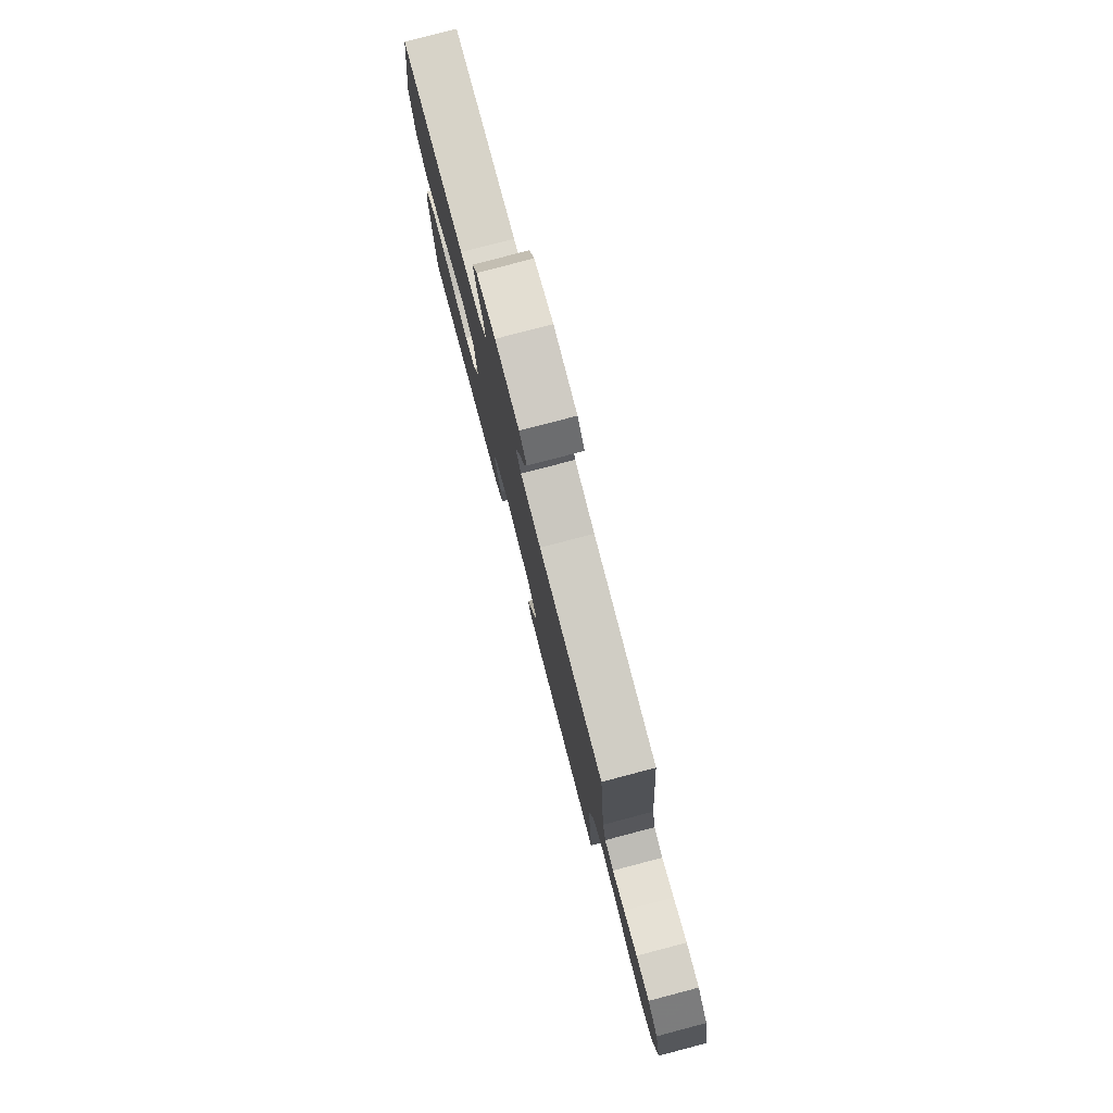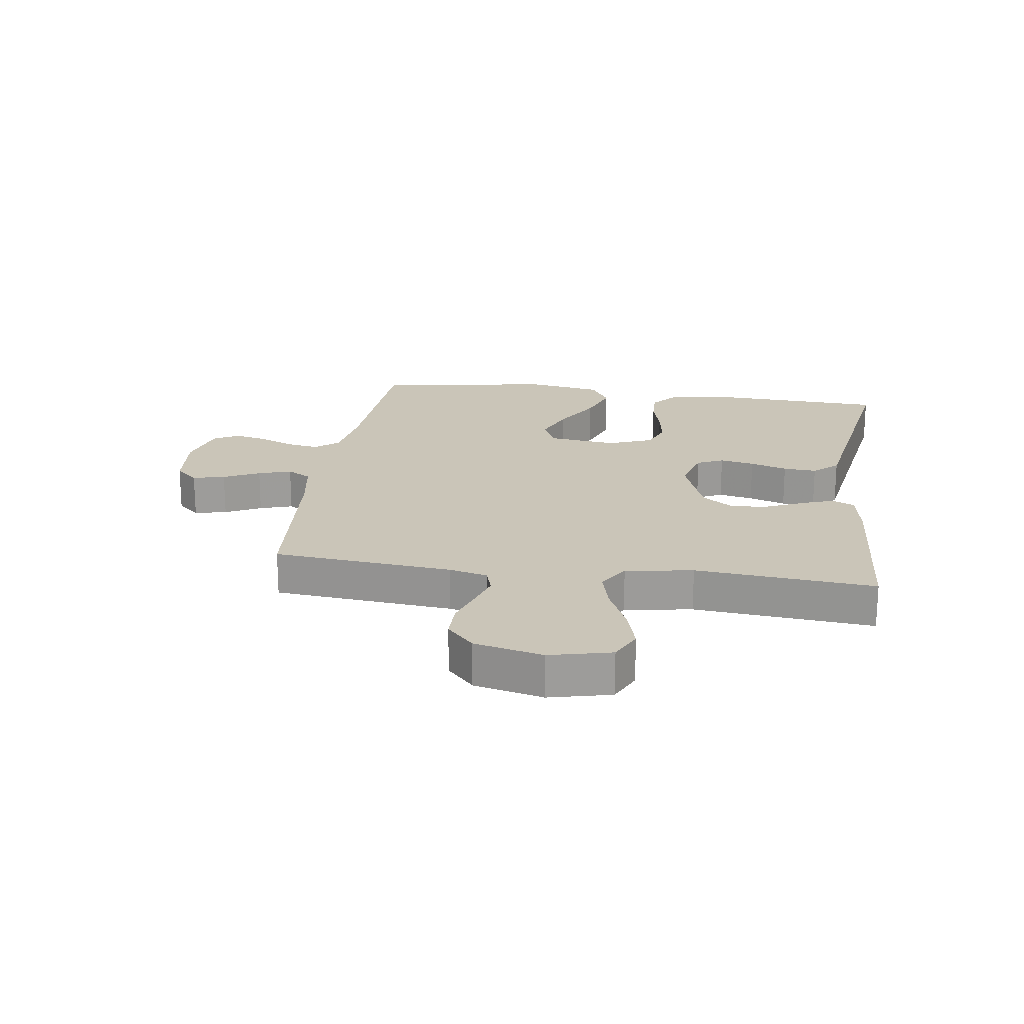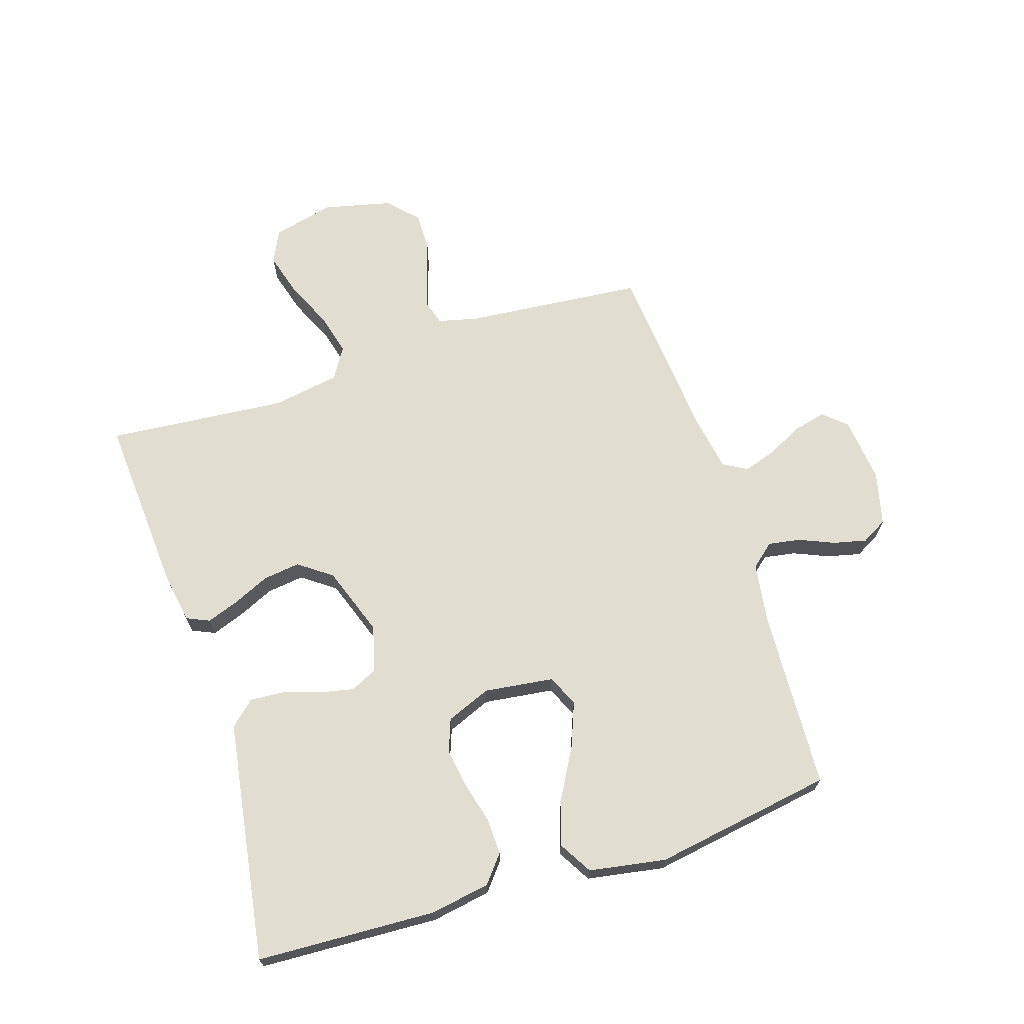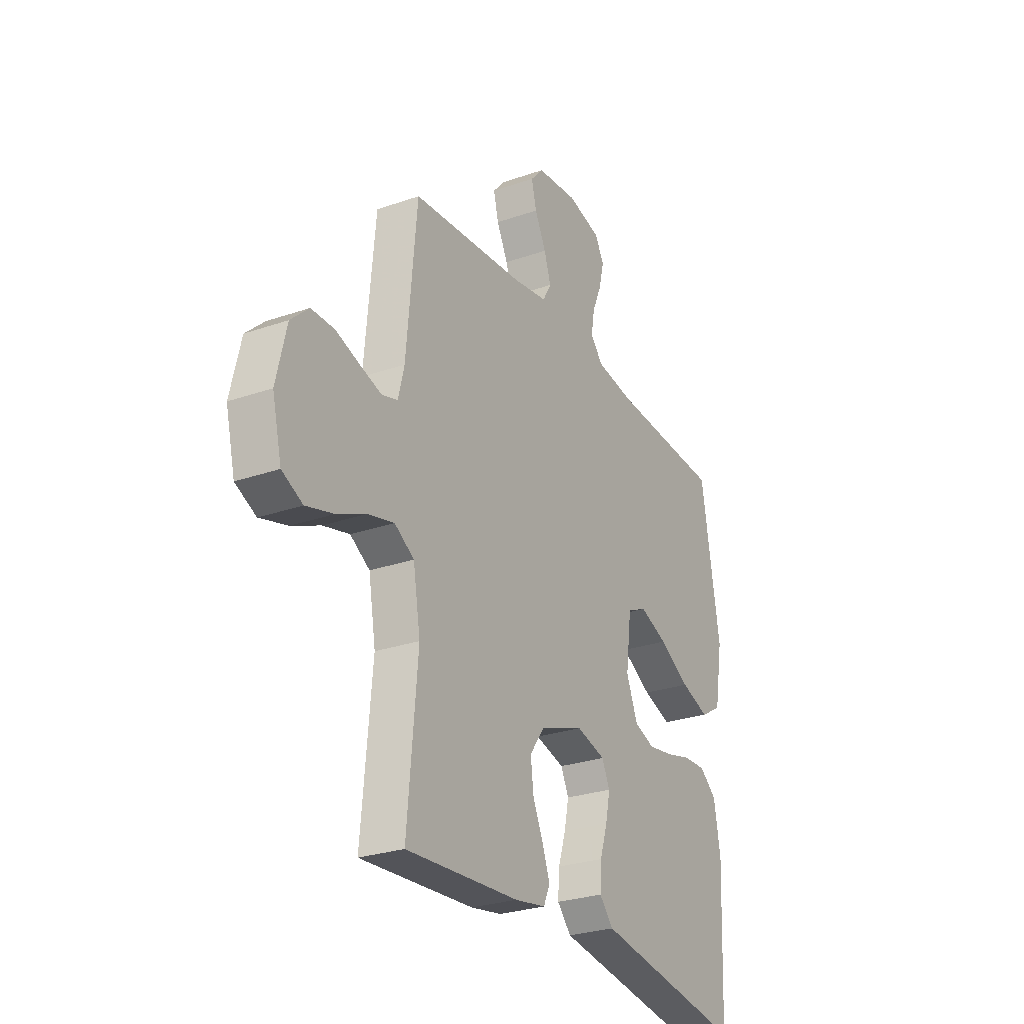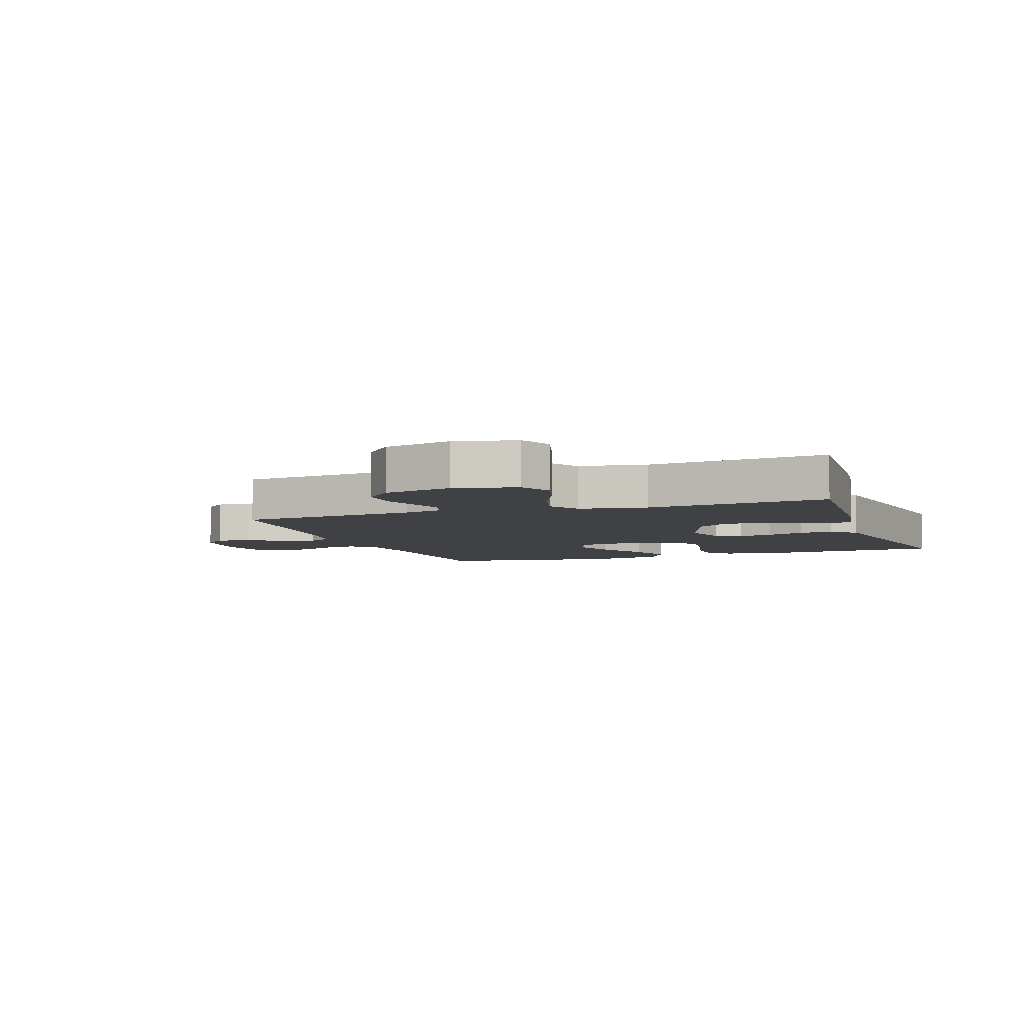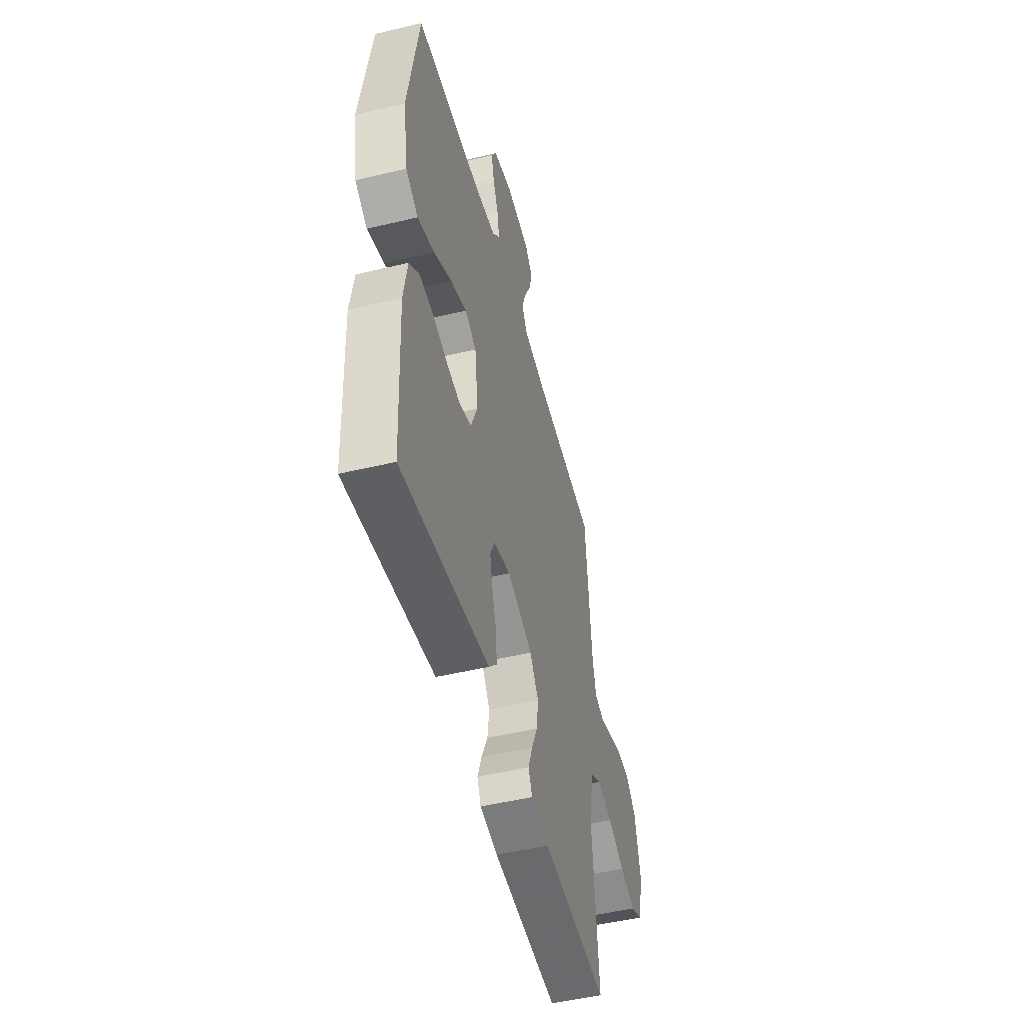
<metadata>
{"format":"obj","ext":"obj","renderer":"f3d","projection":"perspective","resolution":1024,"background":"white","views":[{"elev":79.3,"azim":75.3,"up":"+Z"},{"elev":20.3,"azim":98.2,"up":"+Y"},{"elev":68.5,"azim":-107.8,"up":"+Y"},{"elev":-27.3,"azim":118.3,"up":"+Z"},{"elev":-5.7,"azim":109.6,"up":"+Y"},{"elev":-49.3,"azim":-75.2,"up":"+Z"}]}
</metadata>
<code>
v -0.5 0.07 0.5
v -0.2 0.07 0.515
v -0.099 0.07 0.53
v -0.066 0.07 0.569
v -0.075 0.07 0.622
v -0.1 0.07 0.681
v -0.113 0.07 0.736
v -0.089 0.07 0.779
v 0 0.07 0.801
v 0.11 0.07 0.789
v 0.144 0.07 0.751
v 0.131 0.07 0.697
v 0.101 0.07 0.637
v 0.083 0.07 0.582
v 0.106 0.07 0.542
v 0.2 0.07 0.526
v 0.5 0.07 0.5
v 0.528 0.07 0.2
v 0.544 0.07 0.135
v 0.586 0.07 0.122
v 0.643 0.07 0.139
v 0.707 0.07 0.16
v 0.769 0.07 0.16
v 0.817 0.07 0.115
v 0.844 0.07 0
v 0.819 0.07 -0.103
v 0.764 0.07 -0.129
v 0.691 0.07 -0.108
v 0.614 0.07 -0.073
v 0.544 0.07 -0.055
v 0.492 0.07 -0.087
v 0.473 0.07 -0.2
v 0.5 0.07 -0.5
v 0.2 0.07 -0.48
v 0.118 0.07 -0.466
v 0.101 0.07 -0.428
v 0.12 0.07 -0.375
v 0.148 0.07 -0.313
v 0.156 0.07 -0.251
v 0.116 0.07 -0.196
v 0 0.07 -0.155
v -0.077 0.07 -0.176
v -0.098 0.07 -0.22
v -0.086 0.07 -0.278
v -0.066 0.07 -0.34
v -0.062 0.07 -0.396
v -0.099 0.07 -0.437
v -0.2 0.07 -0.453
v -0.5 0.07 -0.5
v -0.514 0.07 -0.2
v -0.497 0.07 -0.101
v -0.452 0.07 -0.064
v -0.391 0.07 -0.066
v -0.322 0.07 -0.084
v -0.256 0.07 -0.094
v -0.202 0.07 -0.074
v -0.172 0.07 0
v -0.187 0.07 0.116
v -0.239 0.07 0.14
v -0.313 0.07 0.111
v -0.395 0.07 0.065
v -0.471 0.07 0.039
v -0.527 0.07 0.072
v -0.549 0.07 0.2
v -0.5 0 0.5
v -0.2 0 0.515
v -0.099 0 0.53
v -0.066 0 0.569
v -0.075 0 0.622
v -0.1 0 0.681
v -0.113 0 0.736
v -0.089 0 0.779
v 0 0 0.801
v 0.11 0 0.789
v 0.144 0 0.751
v 0.131 0 0.697
v 0.101 0 0.637
v 0.083 0 0.582
v 0.106 0 0.542
v 0.2 0 0.526
v 0.5 0 0.5
v 0.528 0 0.2
v 0.544 0 0.135
v 0.586 0 0.122
v 0.643 0 0.139
v 0.707 0 0.16
v 0.769 0 0.16
v 0.817 0 0.115
v 0.844 0 0
v 0.819 0 -0.103
v 0.764 0 -0.129
v 0.691 0 -0.108
v 0.614 0 -0.073
v 0.544 0 -0.055
v 0.492 0 -0.087
v 0.473 0 -0.2
v 0.5 0 -0.5
v 0.2 0 -0.48
v 0.118 0 -0.466
v 0.101 0 -0.428
v 0.12 0 -0.375
v 0.148 0 -0.313
v 0.156 0 -0.251
v 0.116 0 -0.196
v 0 0 -0.155
v -0.077 0 -0.176
v -0.098 0 -0.22
v -0.086 0 -0.278
v -0.066 0 -0.34
v -0.062 0 -0.396
v -0.099 0 -0.437
v -0.2 0 -0.453
v -0.5 0 -0.5
v -0.514 0 -0.2
v -0.497 0 -0.101
v -0.452 0 -0.064
v -0.391 0 -0.066
v -0.322 0 -0.084
v -0.256 0 -0.094
v -0.202 0 -0.074
v -0.172 0 0
v -0.187 0 0.116
v -0.239 0 0.14
v -0.313 0 0.111
v -0.395 0 0.065
v -0.471 0 0.039
v -0.527 0 0.072
v -0.549 0 0.2
f 64 1 2
f 63 64 2
f 62 63 2
f 61 62 2
f 60 61 2
f 59 60 2 3
f 58 59 3 4
f 57 58 4
f 52 53 54
f 51 52 54
f 50 51 54
f 49 50 54
f 48 49 54
f 47 48 54
f 46 47 54
f 45 46 54
f 44 45 54
f 43 44 54 55
f 42 43 55 56
f 36 37 38
f 35 36 38
f 34 35 38
f 33 34 38
f 32 33 38
f 31 32 38 39
f 30 31 39 40
f 27 28 29
f 26 27 29
f 25 26 29
f 24 25 29
f 23 24 29
f 22 23 29
f 21 22 29
f 20 21 29 30
f 30 40 41
f 20 30 41
f 19 20 41
f 16 17 18
f 42 56 57
f 41 42 57
f 19 41 57
f 18 19 57
f 16 18 57
f 15 16 57
f 11 12 13
f 10 11 13
f 9 10 13
f 8 9 13
f 7 8 13
f 6 7 13
f 5 6 13
f 14 15 57 4
f 4 5 13 14
f 66 65 128
f 66 128 127
f 66 127 126
f 66 126 125
f 66 125 124
f 67 66 124 123
f 68 67 123 122
f 68 122 121
f 118 117 116
f 118 116 115
f 118 115 114
f 118 114 113
f 118 113 112
f 118 112 111
f 118 111 110
f 118 110 109
f 118 109 108
f 119 118 108 107
f 120 119 107 106
f 102 101 100
f 102 100 99
f 102 99 98
f 102 98 97
f 102 97 96
f 103 102 96 95
f 104 103 95 94
f 93 92 91
f 93 91 90
f 93 90 89
f 93 89 88
f 93 88 87
f 93 87 86
f 93 86 85
f 94 93 85 84
f 105 104 94
f 105 94 84
f 105 84 83
f 82 81 80
f 121 120 106
f 121 106 105
f 121 105 83
f 121 83 82
f 121 82 80
f 121 80 79
f 77 76 75
f 77 75 74
f 77 74 73
f 77 73 72
f 77 72 71
f 77 71 70
f 77 70 69
f 68 121 79 78
f 78 77 69 68
f 1 65 66 2
f 2 66 67 3
f 3 67 68 4
f 4 68 69 5
f 5 69 70 6
f 6 70 71 7
f 7 71 72 8
f 8 72 73 9
f 9 73 74 10
f 10 74 75 11
f 11 75 76 12
f 12 76 77 13
f 13 77 78 14
f 14 78 79 15
f 15 79 80 16
f 16 80 81 17
f 17 81 82 18
f 18 82 83 19
f 19 83 84 20
f 20 84 85 21
f 21 85 86 22
f 22 86 87 23
f 23 87 88 24
f 24 88 89 25
f 25 89 90 26
f 26 90 91 27
f 27 91 92 28
f 28 92 93 29
f 29 93 94 30
f 30 94 95 31
f 31 95 96 32
f 32 96 97 33
f 33 97 98 34
f 34 98 99 35
f 35 99 100 36
f 36 100 101 37
f 37 101 102 38
f 38 102 103 39
f 39 103 104 40
f 40 104 105 41
f 41 105 106 42
f 42 106 107 43
f 43 107 108 44
f 44 108 109 45
f 45 109 110 46
f 46 110 111 47
f 47 111 112 48
f 48 112 113 49
f 49 113 114 50
f 50 114 115 51
f 51 115 116 52
f 52 116 117 53
f 53 117 118 54
f 54 118 119 55
f 55 119 120 56
f 56 120 121 57
f 57 121 122 58
f 58 122 123 59
f 59 123 124 60
f 60 124 125 61
f 61 125 126 62
f 62 126 127 63
f 63 127 128 64
f 64 128 65 1

</code>
